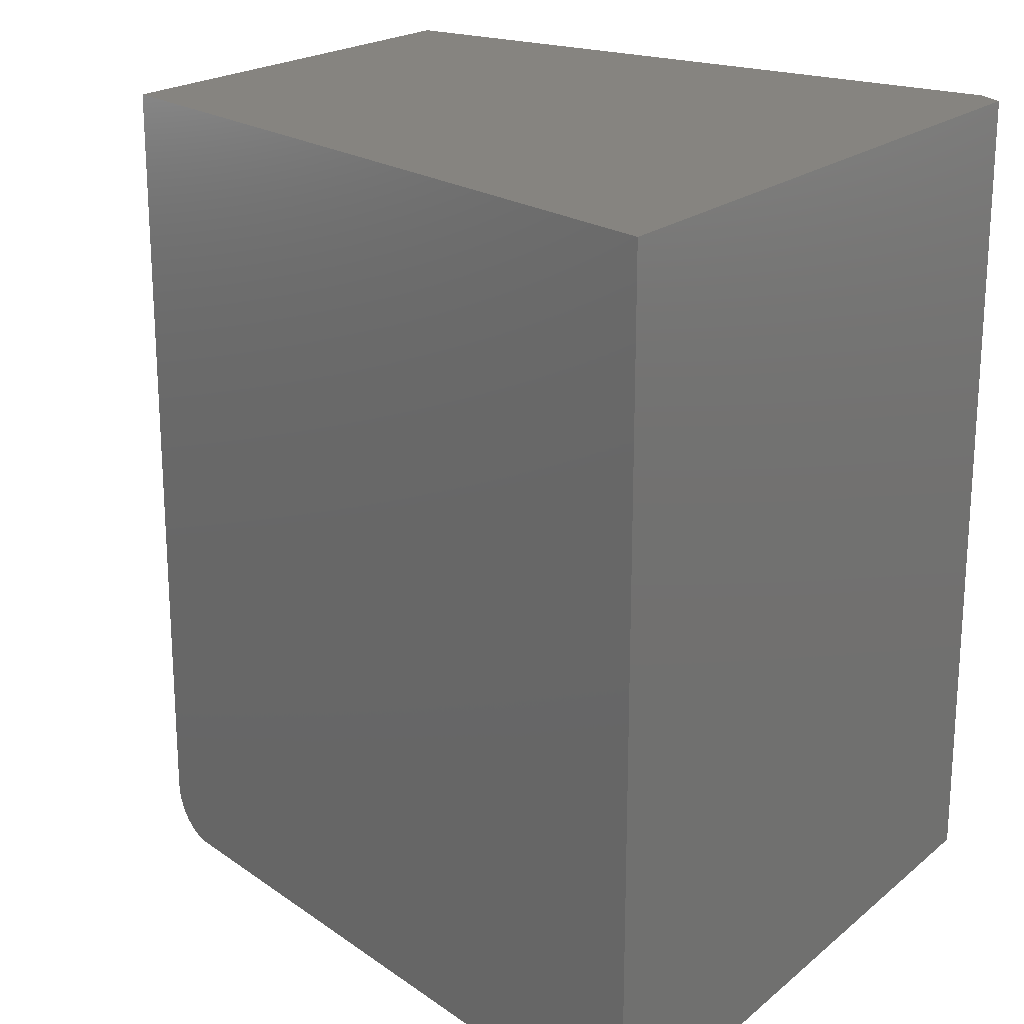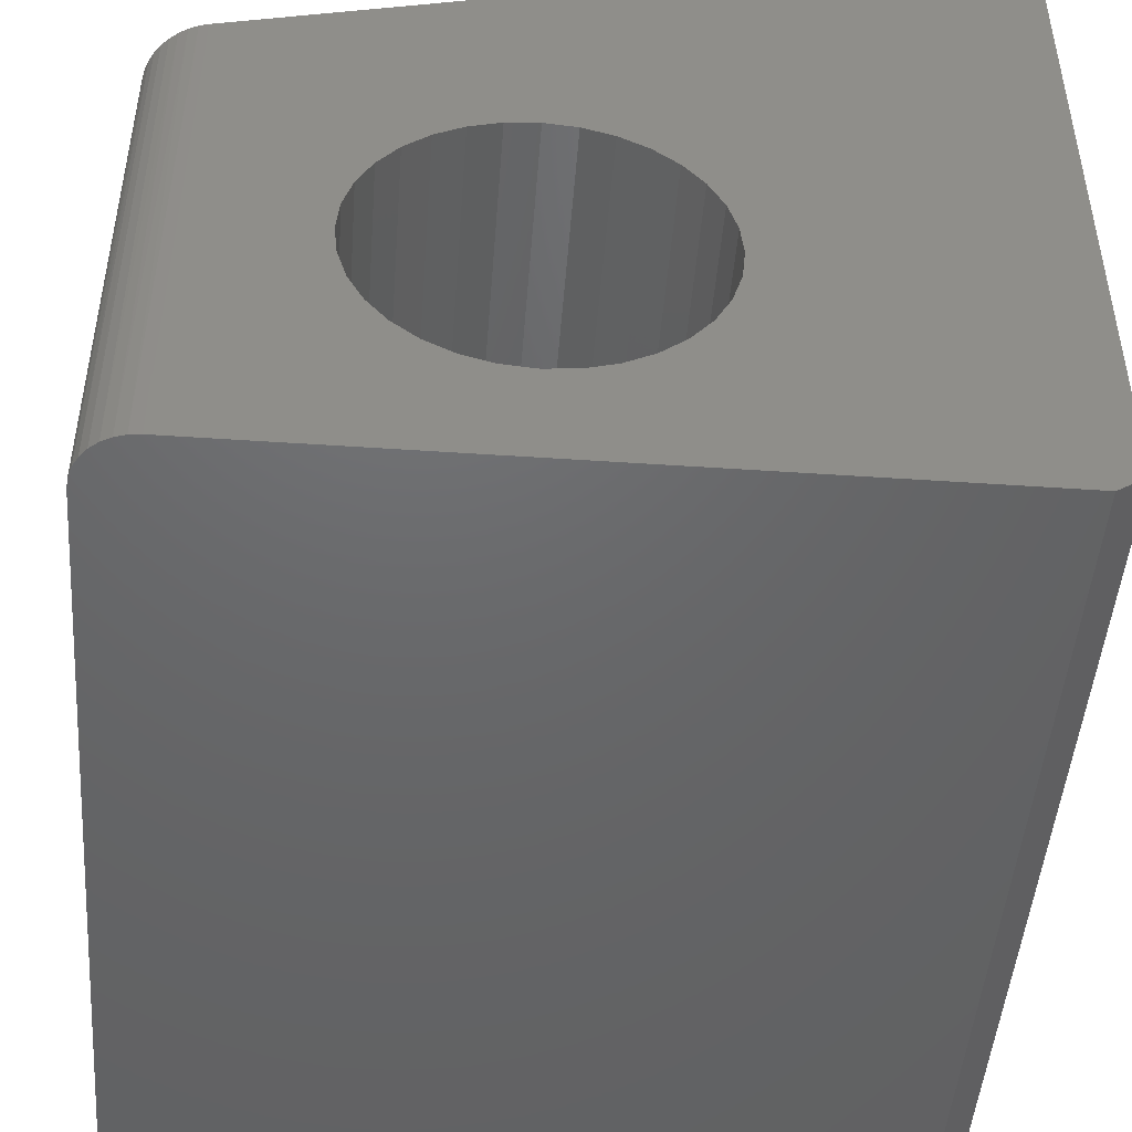
<metadata>
{"format":"stl","ext":"stl","renderer":"f3d","projection":"perspective","resolution":1024,"background":"white","views":[{"elev":20.5,"azim":34.9,"up":"+Y"},{"elev":-47.4,"azim":-4.4,"up":"+Z"}]}
</metadata>
<code>
# stl→obj: 348 verts, 692 faces
v -0.08595 0.375 -0.1331
v -0.05188 0.375 -0.1331
v -0.06891 0.375 -0.1314
v -0.1023 0.375 -0.1381
v -0.03549 0.375 -0.1381
v -0.1174 0.375 -0.1461
v -0.02039 0.375 -0.1461
v -0.1307 0.375 -0.157
v -0.007159 0.375 -0.157
v -0.007159 0.375 -0.2805
v -0.1174 0.375 -0.2914
v -0.02039 0.375 -0.2914
v -0.1023 0.375 -0.2994
v -0.03549 0.375 -0.2994
v -0.08595 0.375 -0.3044
v -0.05188 0.375 -0.3044
v -0.06891 0.375 -0.3061
v 0.003702 0.375 -0.1702
v -0.1415 0.375 -0.1702
v 0.01177 0.375 -0.1853
v -0.1496 0.375 -0.1853
v 0.01674 0.375 -0.2017
v -0.1546 0.375 -0.2017
v 0.01842 0.375 -0.2188
v -0.1562 0.375 -0.2188
v 0.01674 0.375 -0.2358
v -0.1546 0.375 -0.2358
v 0.01177 0.375 -0.2522
v -0.1496 0.375 -0.2522
v 0.003702 0.375 -0.2673
v -0.1415 0.375 -0.2673
v -0.1307 0.375 -0.2805
v -0.06891 0.3281 -0.353
v -0.04273 2.198e-17 -0.3504
v -0.04273 0.3281 -0.3504
v -0.01755 2.38e-17 -0.3427
v -0.01755 0.3281 -0.3427
v 0.005649 2.578e-17 -0.3303
v 0.005649 0.3281 -0.3303
v 0.02599 2.783e-17 -0.3137
v 0.02599 0.3281 -0.3137
v 0.04268 2.989e-17 -0.2933
v 0.04268 0.3281 -0.2933
v 0.05508 3.187e-17 -0.2701
v 0.05508 0.3281 -0.2701
v 0.06272 3.369e-17 -0.2449
v 0.06272 0.3281 -0.2449
v 0.0653 7.45e-18 -0.2188
v 0.0653 0.3281 -0.2188
v -0.06891 2.038e-17 -0.353
v -0.0951 0.3281 -0.3504
v -0.0951 1.907e-17 -0.3504
v -0.1203 0.3281 -0.3427
v -0.1203 1.81e-17 -0.3427
v -0.1435 0.3281 -0.3303
v -0.1435 1.75e-17 -0.3303
v -0.1638 0.3281 -0.3137
v -0.1638 1.73e-17 -0.3137
v -0.1805 0.3281 -0.2933
v -0.1805 1.75e-17 -0.2933
v -0.1929 0.3281 -0.2701
v -0.1929 1.81e-17 -0.2701
v -0.2005 0.3281 -0.2449
v -0.2005 1.907e-17 -0.2449
v -0.2031 0.3281 -0.2188
v -0.2031 -7.45e-18 -0.2188
v -0.06891 0.3281 -0.08454
v -0.0951 3.369e-17 -0.08712
v -0.0951 0.3281 -0.08712
v -0.1203 3.187e-17 -0.09476
v -0.1203 0.3281 -0.09476
v -0.1435 2.989e-17 -0.1072
v -0.1435 0.3281 -0.1072
v -0.1638 2.783e-17 -0.1238
v -0.1638 0.3281 -0.1238
v -0.1805 2.578e-17 -0.1442
v -0.1805 0.3281 -0.1442
v -0.1929 2.38e-17 -0.1674
v -0.1929 0.3281 -0.1674
v -0.2005 2.198e-17 -0.1926
v -0.2005 0.3281 -0.1926
v -0.06891 3.528e-17 -0.08454
v -0.04273 0.3281 -0.08712
v -0.04273 3.659e-17 -0.08712
v -0.01755 0.3281 -0.09476
v -0.01755 3.757e-17 -0.09476
v 0.005649 0.3281 -0.1072
v 0.005649 3.817e-17 -0.1072
v 0.02599 0.3281 -0.1238
v 0.02599 3.837e-17 -0.1238
v 0.04268 0.3281 -0.1442
v 0.04268 3.817e-17 -0.1442
v 0.05508 0.3281 -0.1674
v 0.05508 3.757e-17 -0.1674
v 0.06272 0.3281 -0.1926
v 0.06272 3.659e-17 -0.1926
v -0.1894 0.3613 -0.2188
v -0.1928 0.3542 -0.1941
v -0.1952 0.3542 -0.2188
v -0.197 0.3461 -0.1933
v -0.1996 0.3461 -0.2188
v -0.1997 0.3373 -0.1927
v -0.2022 0.3373 -0.2188
v -0.1871 0.3613 -0.1952
v -0.1823 0.3671 -0.2188
v -0.1801 0.3671 -0.1966
v -0.1742 0.3714 -0.2188
v -0.1722 0.3714 -0.1982
v -0.1654 0.3741 -0.2188
v -0.1635 0.3741 -0.1999
v 0.04925 0.3613 -0.1952
v 0.0574 0.3542 -0.2188
v 0.05497 0.3542 -0.1941
v 0.06173 0.3461 -0.2188
v 0.05922 0.3461 -0.1933
v 0.0644 0.3373 -0.2188
v 0.06183 0.3373 -0.1927
v 0.05157 0.3613 -0.2188
v 0.04228 0.3671 -0.1966
v 0.04446 0.3671 -0.2188
v 0.03434 0.3714 -0.1982
v 0.03636 0.3714 -0.2188
v 0.02571 0.3741 -0.1999
v 0.02757 0.3741 -0.2188
v 0.0424 0.3613 -0.1726
v 0.04778 0.3542 -0.1704
v 0.05178 0.3461 -0.1688
v 0.05425 0.3373 -0.1677
v 0.03583 0.3671 -0.1754
v 0.02835 0.3714 -0.1785
v 0.02022 0.3741 -0.1818
v 0.03126 0.3613 -0.1518
v 0.03611 0.3542 -0.1486
v 0.03971 0.3461 -0.1462
v 0.04193 0.3373 -0.1447
v 0.02536 0.3671 -0.1558
v 0.01862 0.3714 -0.1603
v 0.01131 0.3741 -0.1651
v 0.01628 0.3613 -0.1336
v 0.0204 0.3542 -0.1294
v 0.02346 0.3461 -0.1264
v 0.02535 0.3373 -0.1245
v 0.01126 0.3671 -0.1386
v 0.005525 0.3714 -0.1443
v -0.0006925 0.3741 -0.1505
v -0.001979 0.3613 -0.1186
v 0.00126 0.3542 -0.1137
v 0.003667 0.3461 -0.1101
v 0.005149 0.3373 -0.1079
v -0.005925 0.3671 -0.1245
v -0.01043 0.3714 -0.1312
v -0.01531 0.3741 -0.1385
v -0.02281 0.3613 -0.1074
v -0.02058 0.3542 -0.1021
v -0.01892 0.3461 -0.09805
v -0.0179 0.3373 -0.09559
v -0.02553 0.3671 -0.114
v -0.02863 0.3714 -0.1215
v -0.03199 0.3741 -0.1296
v -0.04541 0.3613 -0.1006
v -0.04427 0.3542 -0.09487
v -0.04343 0.3461 -0.09062
v -0.04291 0.3373 -0.088
v -0.0468 0.3671 -0.1076
v -0.04838 0.3714 -0.1155
v -0.05009 0.3741 -0.1241
v -0.06891 0.3613 -0.09827
v -0.06891 0.3542 -0.09244
v -0.06891 0.3461 -0.08811
v -0.06891 0.3373 -0.08544
v -0.06891 0.3671 -0.1054
v -0.06891 0.3714 -0.1135
v -0.06891 0.3741 -0.1223
v -0.09242 0.3613 -0.1006
v -0.09356 0.3542 -0.09487
v -0.0944 0.3461 -0.09062
v -0.09492 0.3373 -0.088
v -0.09103 0.3671 -0.1076
v -0.08945 0.3714 -0.1155
v -0.08774 0.3741 -0.1241
v -0.115 0.3613 -0.1074
v -0.1173 0.3542 -0.1021
v -0.1189 0.3461 -0.09805
v -0.1199 0.3373 -0.09559
v -0.1123 0.3671 -0.114
v -0.1092 0.3714 -0.1215
v -0.1058 0.3741 -0.1296
v -0.1359 0.3613 -0.1186
v -0.1391 0.3542 -0.1137
v -0.1415 0.3461 -0.1101
v -0.143 0.3373 -0.1079
v -0.1319 0.3671 -0.1245
v -0.1274 0.3714 -0.1312
v -0.1225 0.3741 -0.1385
v -0.1541 0.3613 -0.1336
v -0.1582 0.3542 -0.1294
v -0.1613 0.3461 -0.1264
v -0.1632 0.3373 -0.1245
v -0.1491 0.3671 -0.1386
v -0.1434 0.3714 -0.1443
v -0.1371 0.3741 -0.1505
v -0.1691 0.3613 -0.1518
v -0.1739 0.3542 -0.1486
v -0.1775 0.3461 -0.1462
v -0.1798 0.3373 -0.1447
v -0.1632 0.3671 -0.1558
v -0.1564 0.3714 -0.1603
v -0.1491 0.3741 -0.1651
v -0.1802 0.3613 -0.1726
v -0.1856 0.3542 -0.1704
v -0.1896 0.3461 -0.1688
v -0.1921 0.3373 -0.1677
v -0.1737 0.3671 -0.1754
v -0.1662 0.3714 -0.1785
v -0.1581 0.3741 -0.1818
v 0.05497 0.3542 -0.2434
v 0.05922 0.3461 -0.2442
v 0.06183 0.3373 -0.2448
v 0.04925 0.3613 -0.2423
v 0.04228 0.3671 -0.2409
v 0.03434 0.3714 -0.2393
v 0.02571 0.3741 -0.2376
v -0.1871 0.3613 -0.2423
v -0.1928 0.3542 -0.2434
v -0.197 0.3461 -0.2442
v -0.1997 0.3373 -0.2448
v -0.1801 0.3671 -0.2409
v -0.1722 0.3714 -0.2393
v -0.1635 0.3741 -0.2376
v -0.1802 0.3613 -0.2649
v -0.1856 0.3542 -0.2671
v -0.1896 0.3461 -0.2687
v -0.1921 0.3373 -0.2698
v -0.1737 0.3671 -0.2621
v -0.1662 0.3714 -0.259
v -0.1581 0.3741 -0.2557
v -0.1691 0.3613 -0.2857
v -0.1739 0.3542 -0.2889
v -0.1775 0.3461 -0.2913
v -0.1798 0.3373 -0.2928
v -0.1632 0.3671 -0.2817
v -0.1564 0.3714 -0.2772
v -0.1491 0.3741 -0.2724
v -0.1541 0.3613 -0.3039
v -0.1582 0.3542 -0.3081
v -0.1613 0.3461 -0.3111
v -0.1632 0.3373 -0.313
v -0.1491 0.3671 -0.2989
v -0.1434 0.3714 -0.2932
v -0.1371 0.3741 -0.287
v -0.1359 0.3613 -0.3189
v -0.1391 0.3542 -0.3238
v -0.1415 0.3461 -0.3274
v -0.143 0.3373 -0.3296
v -0.1319 0.3671 -0.313
v -0.1274 0.3714 -0.3063
v -0.1225 0.3741 -0.299
v -0.115 0.3613 -0.3301
v -0.1173 0.3542 -0.3354
v -0.1189 0.3461 -0.3394
v -0.1199 0.3373 -0.3419
v -0.1123 0.3671 -0.3235
v -0.1092 0.3714 -0.316
v -0.1058 0.3741 -0.3079
v -0.09242 0.3613 -0.3369
v -0.09356 0.3542 -0.3426
v -0.0944 0.3461 -0.3469
v -0.09492 0.3373 -0.3495
v -0.09103 0.3671 -0.3299
v -0.08945 0.3714 -0.322
v -0.08774 0.3741 -0.3134
v -0.06891 0.3613 -0.3392
v -0.06891 0.3542 -0.3451
v -0.06891 0.3461 -0.3494
v -0.06891 0.3373 -0.3521
v -0.06891 0.3671 -0.3321
v -0.06891 0.3714 -0.324
v -0.06891 0.3741 -0.3152
v -0.04541 0.3613 -0.3369
v -0.04427 0.3542 -0.3426
v -0.04343 0.3461 -0.3469
v -0.04291 0.3373 -0.3495
v -0.0468 0.3671 -0.3299
v -0.04838 0.3714 -0.322
v -0.05009 0.3741 -0.3134
v -0.02281 0.3613 -0.3301
v -0.02058 0.3542 -0.3354
v -0.01892 0.3461 -0.3394
v -0.0179 0.3373 -0.3419
v -0.02553 0.3671 -0.3235
v -0.02863 0.3714 -0.316
v -0.03199 0.3741 -0.3079
v -0.001979 0.3613 -0.3189
v 0.00126 0.3542 -0.3238
v 0.003667 0.3461 -0.3274
v 0.005149 0.3373 -0.3296
v -0.005925 0.3671 -0.313
v -0.01043 0.3714 -0.3063
v -0.01531 0.3741 -0.299
v 0.01628 0.3613 -0.3039
v 0.0204 0.3542 -0.3081
v 0.02346 0.3461 -0.3111
v 0.02535 0.3373 -0.313
v 0.01126 0.3671 -0.2989
v 0.005525 0.3714 -0.2932
v -0.0006925 0.3741 -0.287
v 0.03126 0.3613 -0.2857
v 0.03611 0.3542 -0.2889
v 0.03971 0.3461 -0.2913
v 0.04193 0.3373 -0.2928
v 0.02536 0.3671 -0.2817
v 0.01862 0.3714 -0.2772
v 0.01131 0.3741 -0.2724
v 0.0424 0.3613 -0.2649
v 0.04778 0.3542 -0.2671
v 0.05178 0.3461 -0.2687
v 0.05425 0.3373 -0.2698
v 0.03583 0.3671 -0.2621
v 0.02835 0.3714 -0.259
v 0.02022 0.3741 -0.2557
v 0.3047 7.132e-17 0.1911
v -0.3047 2.753e-17 0.01151
v 0.3047 3.73e-17 -0.4219
v -0.3047 2.602e-18 -0.4375
v 0.2812 3.513e-17 -0.4375
v -0.3516 0.75 -0.4375
v 0.2812 0.75 -0.4375
v -0.3516 0.04688 -0.4375
v -0.3437 0.02083 -0.4375
v -0.348 0.02894 -0.4375
v -0.3378 0.01373 -0.4375
v -0.3507 0.03773 -0.4375
v -0.3138 0.0009007 -0.4375
v -0.3226 0.003568 -0.4375
v -0.3307 0.0079 -0.4375
v 0.3047 0.75 -0.4219
v -0.3516 0.75 -0.002303
v 0.3047 0.75 0.1911
v -0.3516 0.04688 -0.002303
v -0.319 0.002243 0.007291
v -0.3118 0.0005474 0.009408
v -0.3378 0.01365 0.001768
v -0.3493 0.03234 -0.001622
v -0.3464 0.02553 -0.0007865
v -0.3426 0.01924 0.000353
v -0.351 0.03953 -0.002132
v -0.3321 0.008875 0.003424
v -0.3258 0.005042 0.00528
f 1 2 3
f 2 1 4
f 2 4 5
f 5 4 6
f 5 6 7
f 7 6 8
f 7 8 9
f 10 11 12
f 12 11 13
f 12 13 14
f 14 13 15
f 14 15 16
f 16 15 17
f 9 8 18
f 18 8 19
f 18 19 20
f 20 19 21
f 20 21 22
f 22 21 23
f 22 23 24
f 24 23 25
f 24 25 26
f 26 25 27
f 26 27 28
f 28 27 29
f 28 29 30
f 30 29 31
f 30 31 10
f 10 31 32
f 10 32 11
f 33 34 35
f 35 34 36
f 35 36 37
f 37 36 38
f 37 38 39
f 39 38 40
f 39 40 41
f 41 40 42
f 41 42 43
f 43 42 44
f 43 44 45
f 45 44 46
f 45 46 47
f 47 46 48
f 47 48 49
f 34 33 50
f 50 33 51
f 50 51 52
f 52 51 53
f 52 53 54
f 54 53 55
f 54 55 56
f 56 55 57
f 56 57 58
f 58 57 59
f 58 59 60
f 60 59 61
f 60 61 62
f 62 61 63
f 62 63 64
f 64 63 65
f 64 65 66
f 67 68 69
f 69 68 70
f 69 70 71
f 71 70 72
f 71 72 73
f 73 72 74
f 73 74 75
f 75 74 76
f 75 76 77
f 77 76 78
f 77 78 79
f 79 78 80
f 79 80 81
f 81 80 66
f 81 66 65
f 68 67 82
f 82 67 83
f 82 83 84
f 84 83 85
f 84 85 86
f 86 85 87
f 86 87 88
f 88 87 89
f 88 89 90
f 90 89 91
f 90 91 92
f 92 91 93
f 92 93 94
f 94 93 95
f 94 95 96
f 96 95 49
f 96 49 48
f 97 98 99
f 99 98 100
f 99 100 101
f 101 100 102
f 101 102 103
f 103 102 81
f 103 81 65
f 98 97 104
f 104 97 105
f 104 105 106
f 106 105 107
f 106 107 108
f 108 107 109
f 108 109 110
f 110 109 25
f 110 25 23
f 111 112 113
f 113 112 114
f 113 114 115
f 115 114 116
f 115 116 117
f 117 116 49
f 117 49 95
f 112 111 118
f 118 111 119
f 118 119 120
f 120 119 121
f 120 121 122
f 122 121 123
f 122 123 124
f 124 123 22
f 124 22 24
f 125 113 126
f 126 113 115
f 126 115 127
f 127 115 117
f 127 117 128
f 128 117 95
f 128 95 93
f 113 125 111
f 111 125 129
f 111 129 119
f 119 129 130
f 119 130 121
f 121 130 131
f 121 131 123
f 123 131 20
f 123 20 22
f 132 126 133
f 133 126 127
f 133 127 134
f 134 127 128
f 134 128 135
f 135 128 93
f 135 93 91
f 126 132 125
f 125 132 136
f 125 136 129
f 129 136 137
f 129 137 130
f 130 137 138
f 130 138 131
f 131 138 18
f 131 18 20
f 139 133 140
f 140 133 134
f 140 134 141
f 141 134 135
f 141 135 142
f 142 135 91
f 142 91 89
f 133 139 132
f 132 139 143
f 132 143 136
f 136 143 144
f 136 144 137
f 137 144 145
f 137 145 138
f 138 145 9
f 138 9 18
f 146 140 147
f 147 140 141
f 147 141 148
f 148 141 142
f 148 142 149
f 149 142 89
f 149 89 87
f 140 146 139
f 139 146 150
f 139 150 143
f 143 150 151
f 143 151 144
f 144 151 152
f 144 152 145
f 145 152 7
f 145 7 9
f 153 147 154
f 154 147 148
f 154 148 155
f 155 148 149
f 155 149 156
f 156 149 87
f 156 87 85
f 147 153 146
f 146 153 157
f 146 157 150
f 150 157 158
f 150 158 151
f 151 158 159
f 151 159 152
f 152 159 5
f 152 5 7
f 160 154 161
f 161 154 155
f 161 155 162
f 162 155 156
f 162 156 163
f 163 156 85
f 163 85 83
f 154 160 153
f 153 160 164
f 153 164 157
f 157 164 165
f 157 165 158
f 158 165 166
f 158 166 159
f 159 166 2
f 159 2 5
f 167 161 168
f 168 161 162
f 168 162 169
f 169 162 163
f 169 163 170
f 170 163 83
f 170 83 67
f 161 167 160
f 160 167 171
f 160 171 164
f 164 171 172
f 164 172 165
f 165 172 173
f 165 173 166
f 166 173 3
f 166 3 2
f 174 168 175
f 175 168 169
f 175 169 176
f 176 169 170
f 176 170 177
f 177 170 67
f 177 67 69
f 168 174 167
f 167 174 178
f 167 178 171
f 171 178 179
f 171 179 172
f 172 179 180
f 172 180 173
f 173 180 1
f 173 1 3
f 181 175 182
f 182 175 176
f 182 176 183
f 183 176 177
f 183 177 184
f 184 177 69
f 184 69 71
f 175 181 174
f 174 181 185
f 174 185 178
f 178 185 186
f 178 186 179
f 179 186 187
f 179 187 180
f 180 187 4
f 180 4 1
f 188 182 189
f 189 182 183
f 189 183 190
f 190 183 184
f 190 184 191
f 191 184 71
f 191 71 73
f 182 188 181
f 181 188 192
f 181 192 185
f 185 192 193
f 185 193 186
f 186 193 194
f 186 194 187
f 187 194 6
f 187 6 4
f 195 189 196
f 196 189 190
f 196 190 197
f 197 190 191
f 197 191 198
f 198 191 73
f 198 73 75
f 189 195 188
f 188 195 199
f 188 199 192
f 192 199 200
f 192 200 193
f 193 200 201
f 193 201 194
f 194 201 8
f 194 8 6
f 202 196 203
f 203 196 197
f 203 197 204
f 204 197 198
f 204 198 205
f 205 198 75
f 205 75 77
f 196 202 195
f 195 202 206
f 195 206 199
f 199 206 207
f 199 207 200
f 200 207 208
f 200 208 201
f 201 208 19
f 201 19 8
f 209 203 210
f 210 203 204
f 210 204 211
f 211 204 205
f 211 205 212
f 212 205 77
f 212 77 79
f 203 209 202
f 202 209 213
f 202 213 206
f 206 213 214
f 206 214 207
f 207 214 215
f 207 215 208
f 208 215 21
f 208 21 19
f 104 210 98
f 98 210 211
f 98 211 100
f 100 211 212
f 100 212 102
f 102 212 79
f 102 79 81
f 210 104 209
f 209 104 106
f 209 106 213
f 213 106 108
f 213 108 214
f 214 108 110
f 214 110 215
f 215 110 23
f 215 23 21
f 118 216 112
f 112 216 217
f 112 217 114
f 114 217 218
f 114 218 116
f 116 218 47
f 116 47 49
f 216 118 219
f 219 118 120
f 219 120 220
f 220 120 122
f 220 122 221
f 221 122 124
f 221 124 222
f 222 124 24
f 222 24 26
f 223 99 224
f 224 99 101
f 224 101 225
f 225 101 103
f 225 103 226
f 226 103 65
f 226 65 63
f 99 223 97
f 97 223 227
f 97 227 105
f 105 227 228
f 105 228 107
f 107 228 229
f 107 229 109
f 109 229 27
f 109 27 25
f 230 224 231
f 231 224 225
f 231 225 232
f 232 225 226
f 232 226 233
f 233 226 63
f 233 63 61
f 224 230 223
f 223 230 234
f 223 234 227
f 227 234 235
f 227 235 228
f 228 235 236
f 228 236 229
f 229 236 29
f 229 29 27
f 237 231 238
f 238 231 232
f 238 232 239
f 239 232 233
f 239 233 240
f 240 233 61
f 240 61 59
f 231 237 230
f 230 237 241
f 230 241 234
f 234 241 242
f 234 242 235
f 235 242 243
f 235 243 236
f 236 243 31
f 236 31 29
f 244 238 245
f 245 238 239
f 245 239 246
f 246 239 240
f 246 240 247
f 247 240 59
f 247 59 57
f 238 244 237
f 237 244 248
f 237 248 241
f 241 248 249
f 241 249 242
f 242 249 250
f 242 250 243
f 243 250 32
f 243 32 31
f 251 245 252
f 252 245 246
f 252 246 253
f 253 246 247
f 253 247 254
f 254 247 57
f 254 57 55
f 245 251 244
f 244 251 255
f 244 255 248
f 248 255 256
f 248 256 249
f 249 256 257
f 249 257 250
f 250 257 11
f 250 11 32
f 258 252 259
f 259 252 253
f 259 253 260
f 260 253 254
f 260 254 261
f 261 254 55
f 261 55 53
f 252 258 251
f 251 258 262
f 251 262 255
f 255 262 263
f 255 263 256
f 256 263 264
f 256 264 257
f 257 264 13
f 257 13 11
f 265 259 266
f 266 259 260
f 266 260 267
f 267 260 261
f 267 261 268
f 268 261 53
f 268 53 51
f 259 265 258
f 258 265 269
f 258 269 262
f 262 269 270
f 262 270 263
f 263 270 271
f 263 271 264
f 264 271 15
f 264 15 13
f 272 266 273
f 273 266 267
f 273 267 274
f 274 267 268
f 274 268 275
f 275 268 51
f 275 51 33
f 266 272 265
f 265 272 276
f 265 276 269
f 269 276 277
f 269 277 270
f 270 277 278
f 270 278 271
f 271 278 17
f 271 17 15
f 279 273 280
f 280 273 274
f 280 274 281
f 281 274 275
f 281 275 282
f 282 275 33
f 282 33 35
f 273 279 272
f 272 279 283
f 272 283 276
f 276 283 284
f 276 284 277
f 277 284 285
f 277 285 278
f 278 285 16
f 278 16 17
f 286 280 287
f 287 280 281
f 287 281 288
f 288 281 282
f 288 282 289
f 289 282 35
f 289 35 37
f 280 286 279
f 279 286 290
f 279 290 283
f 283 290 291
f 283 291 284
f 284 291 292
f 284 292 285
f 285 292 14
f 285 14 16
f 293 287 294
f 294 287 288
f 294 288 295
f 295 288 289
f 295 289 296
f 296 289 37
f 296 37 39
f 287 293 286
f 286 293 297
f 286 297 290
f 290 297 298
f 290 298 291
f 291 298 299
f 291 299 292
f 292 299 12
f 292 12 14
f 300 294 301
f 301 294 295
f 301 295 302
f 302 295 296
f 302 296 303
f 303 296 39
f 303 39 41
f 294 300 293
f 293 300 304
f 293 304 297
f 297 304 305
f 297 305 298
f 298 305 306
f 298 306 299
f 299 306 10
f 299 10 12
f 307 301 308
f 308 301 302
f 308 302 309
f 309 302 303
f 309 303 310
f 310 303 41
f 310 41 43
f 301 307 300
f 300 307 311
f 300 311 304
f 304 311 312
f 304 312 305
f 305 312 313
f 305 313 306
f 306 313 30
f 306 30 10
f 314 308 315
f 315 308 309
f 315 309 316
f 316 309 310
f 316 310 317
f 317 310 43
f 317 43 45
f 308 314 307
f 307 314 318
f 307 318 311
f 311 318 319
f 311 319 312
f 312 319 320
f 312 320 313
f 313 320 28
f 313 28 30
f 219 315 216
f 216 315 316
f 216 316 217
f 217 316 317
f 217 317 218
f 218 317 45
f 218 45 47
f 315 219 314
f 314 219 220
f 314 220 318
f 318 220 221
f 318 221 319
f 319 221 222
f 319 222 320
f 320 222 26
f 320 26 28
f 321 322 82
f 321 82 84
f 321 84 86
f 321 86 88
f 321 88 90
f 321 90 92
f 321 92 94
f 321 94 323
f 324 325 323
f 324 323 50
f 324 50 52
f 324 52 54
f 324 54 56
f 324 56 58
f 324 58 60
f 324 60 62
f 324 62 64
f 324 64 66
f 322 324 66
f 322 66 80
f 322 80 78
f 322 78 76
f 322 76 74
f 322 74 72
f 322 72 70
f 322 70 68
f 322 68 82
f 323 94 96
f 323 96 48
f 323 48 46
f 323 46 44
f 323 44 42
f 323 42 40
f 323 40 38
f 323 38 36
f 323 36 34
f 323 34 50
f 326 327 328
f 329 330 331
f 332 328 327
f 332 327 325
f 332 325 324
f 332 324 333
f 332 333 334
f 332 334 335
f 332 335 331
f 332 331 330
f 327 326 336
f 336 326 337
f 336 337 338
f 323 336 321
f 321 336 338
f 325 327 323
f 323 327 336
f 339 337 328
f 328 337 326
f 321 340 322
f 340 341 322
f 342 343 344
f 344 345 342
f 338 337 339
f 338 339 346
f 338 346 321
f 346 343 342
f 346 342 347
f 346 347 348
f 346 348 340
f 346 340 321
f 324 341 333
f 324 322 341
f 339 332 346
f 339 328 332
f 343 346 332
f 332 330 343
f 344 343 330
f 330 329 344
f 344 329 345
f 345 329 331
f 345 331 342
f 342 331 335
f 335 347 342
f 348 347 335
f 335 334 348
f 340 348 334
f 334 333 340
f 340 333 341

</code>
